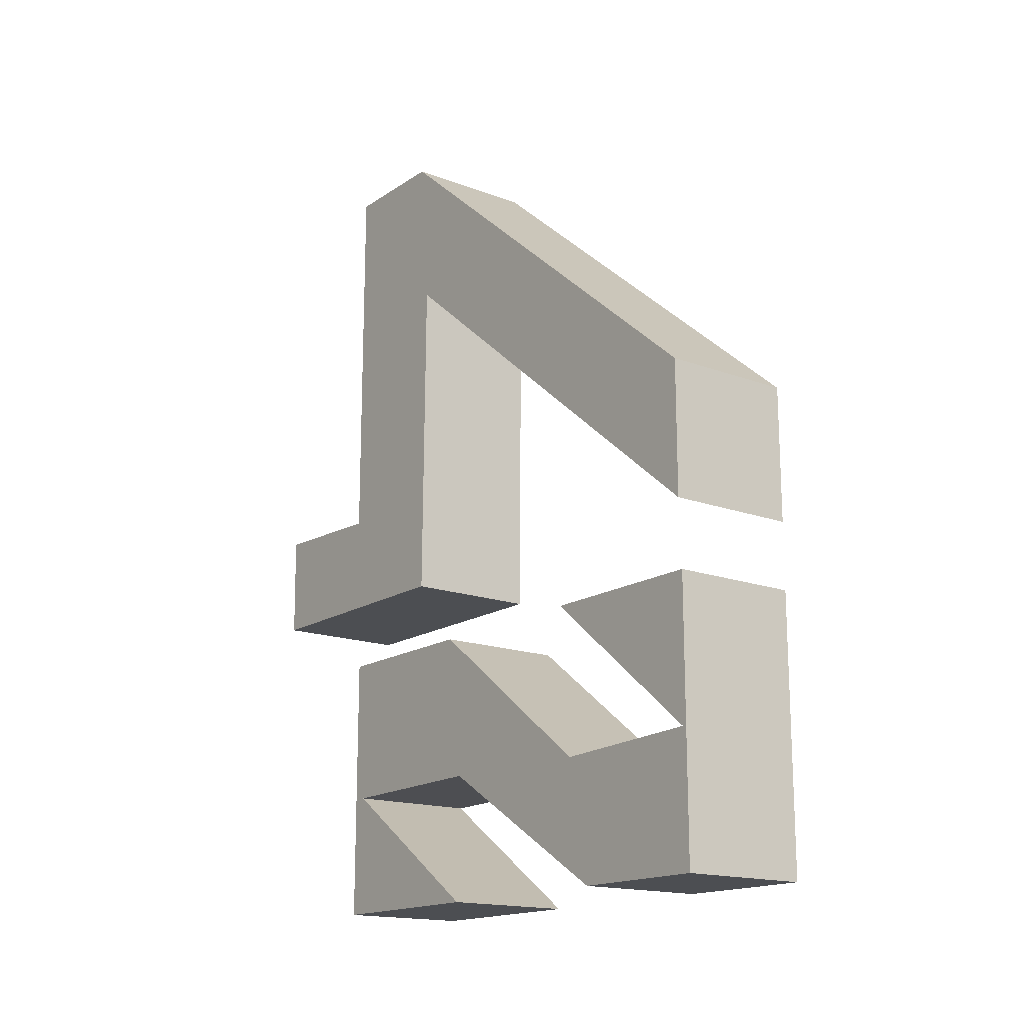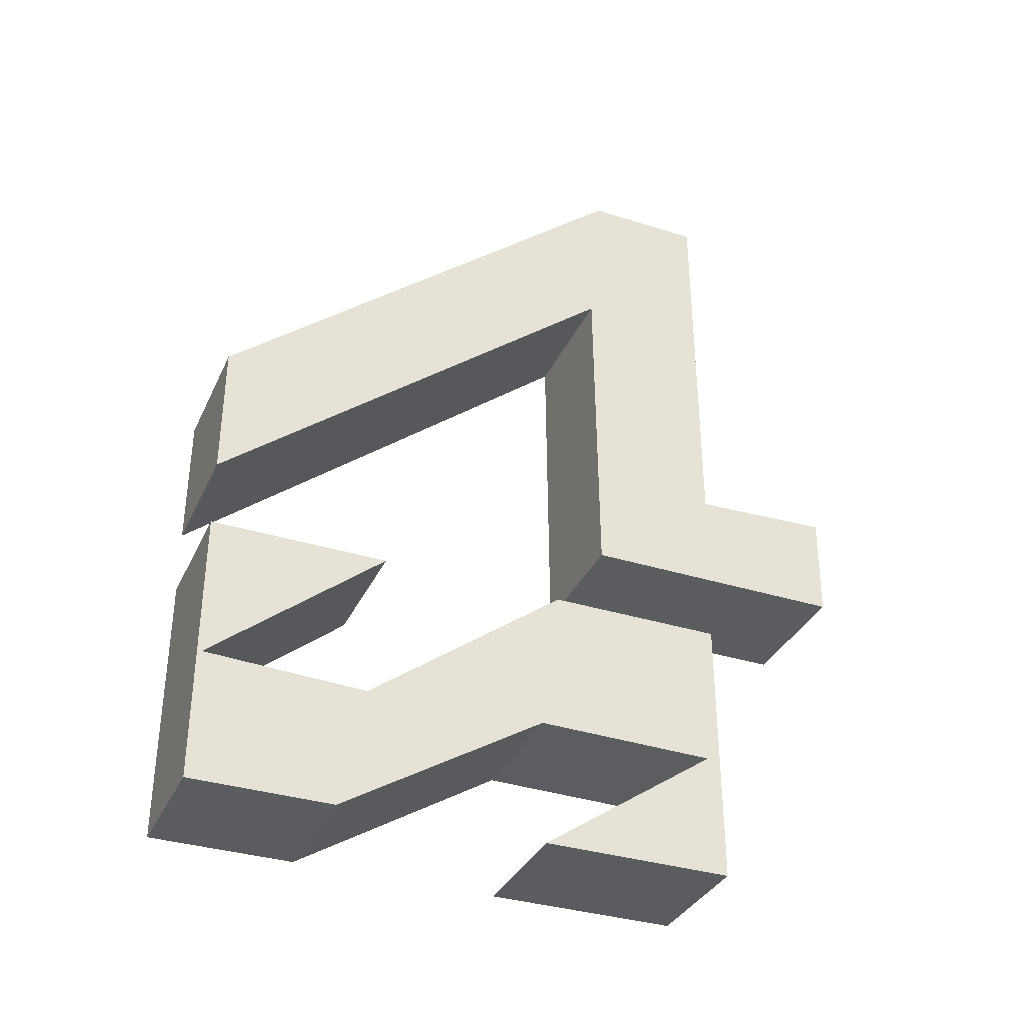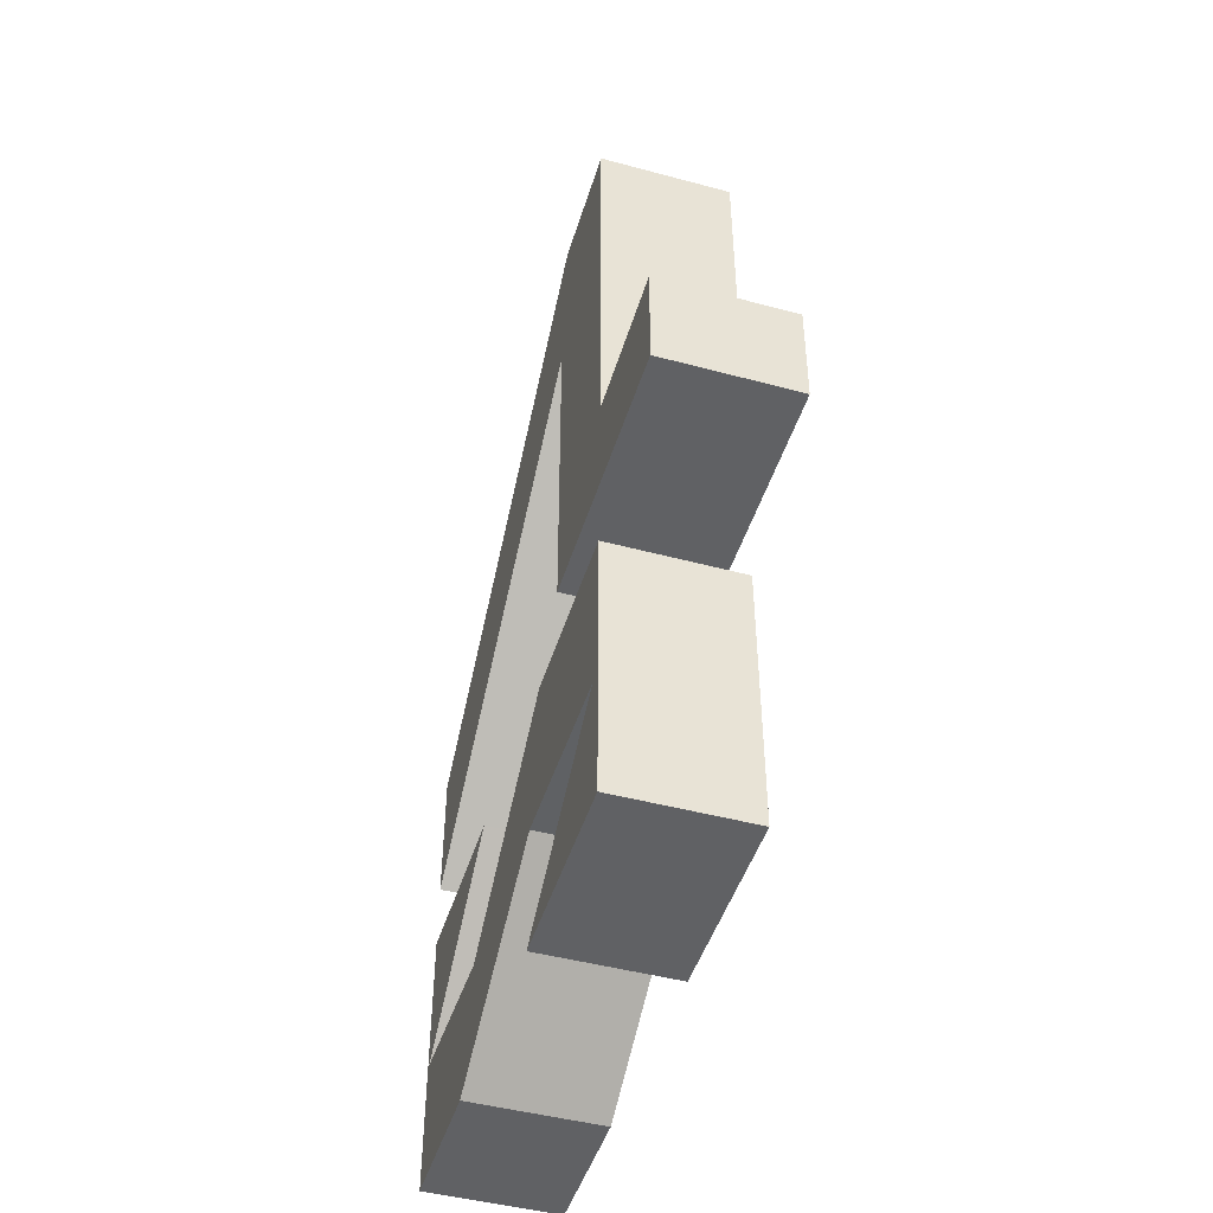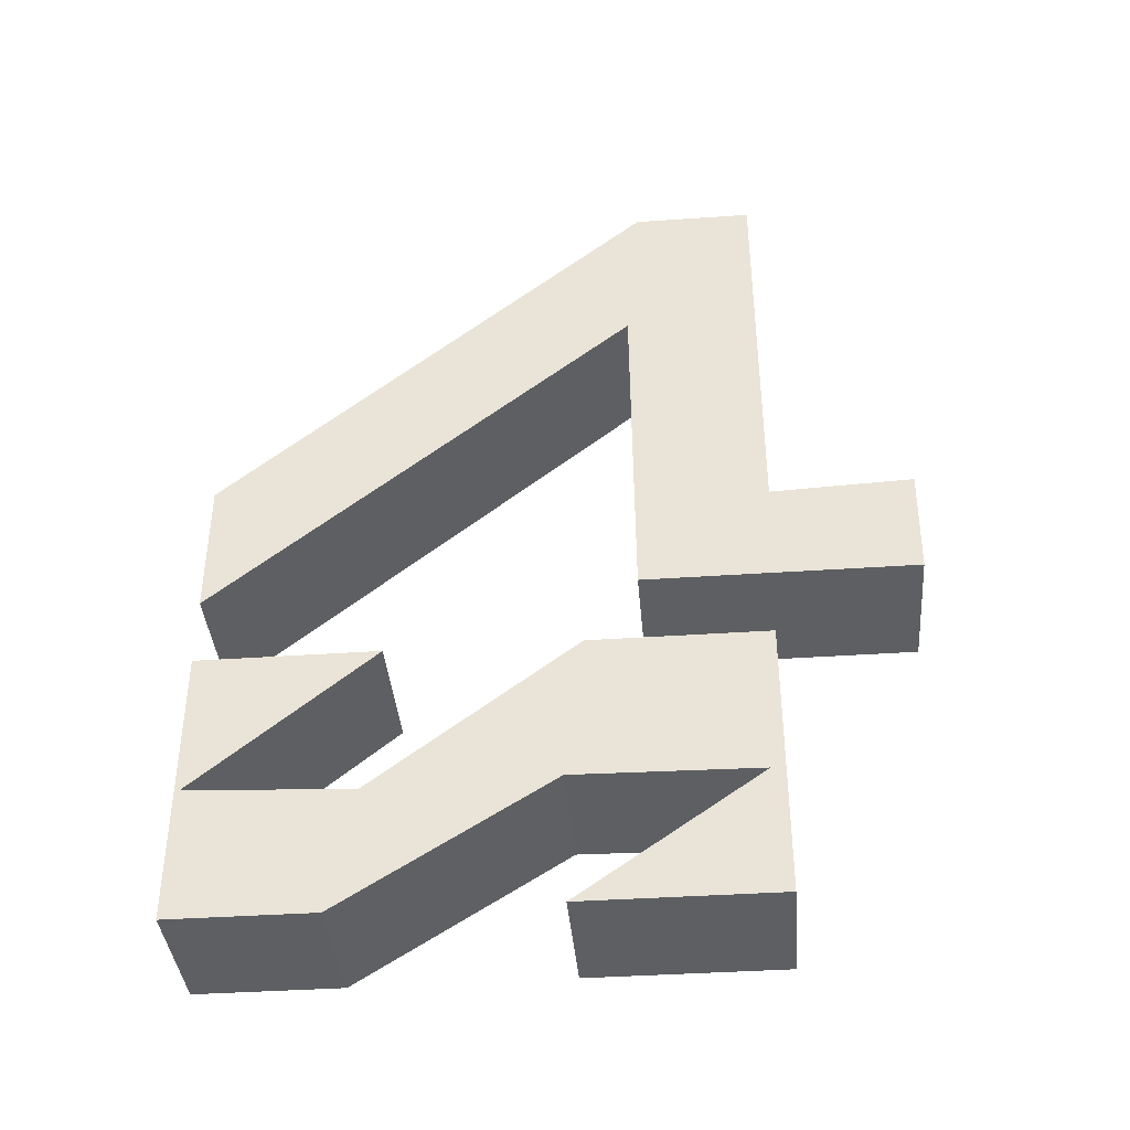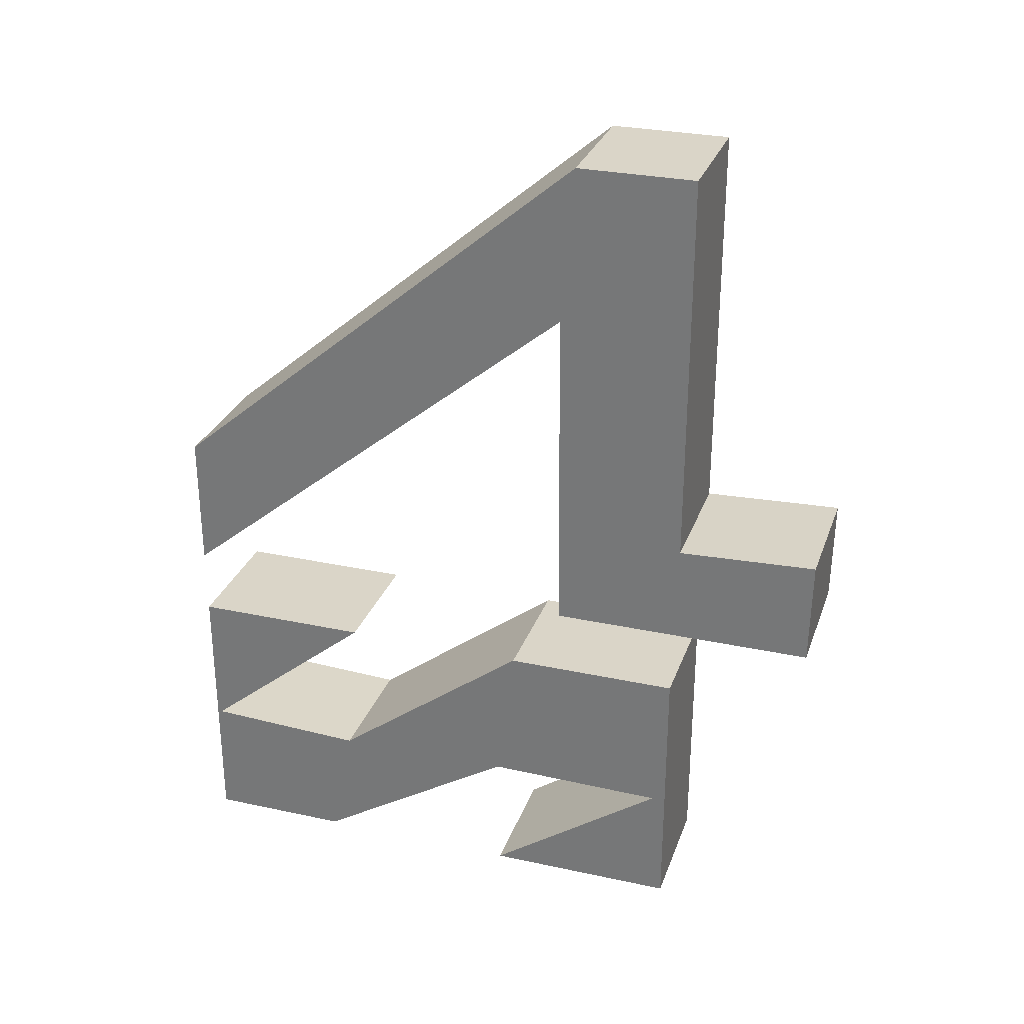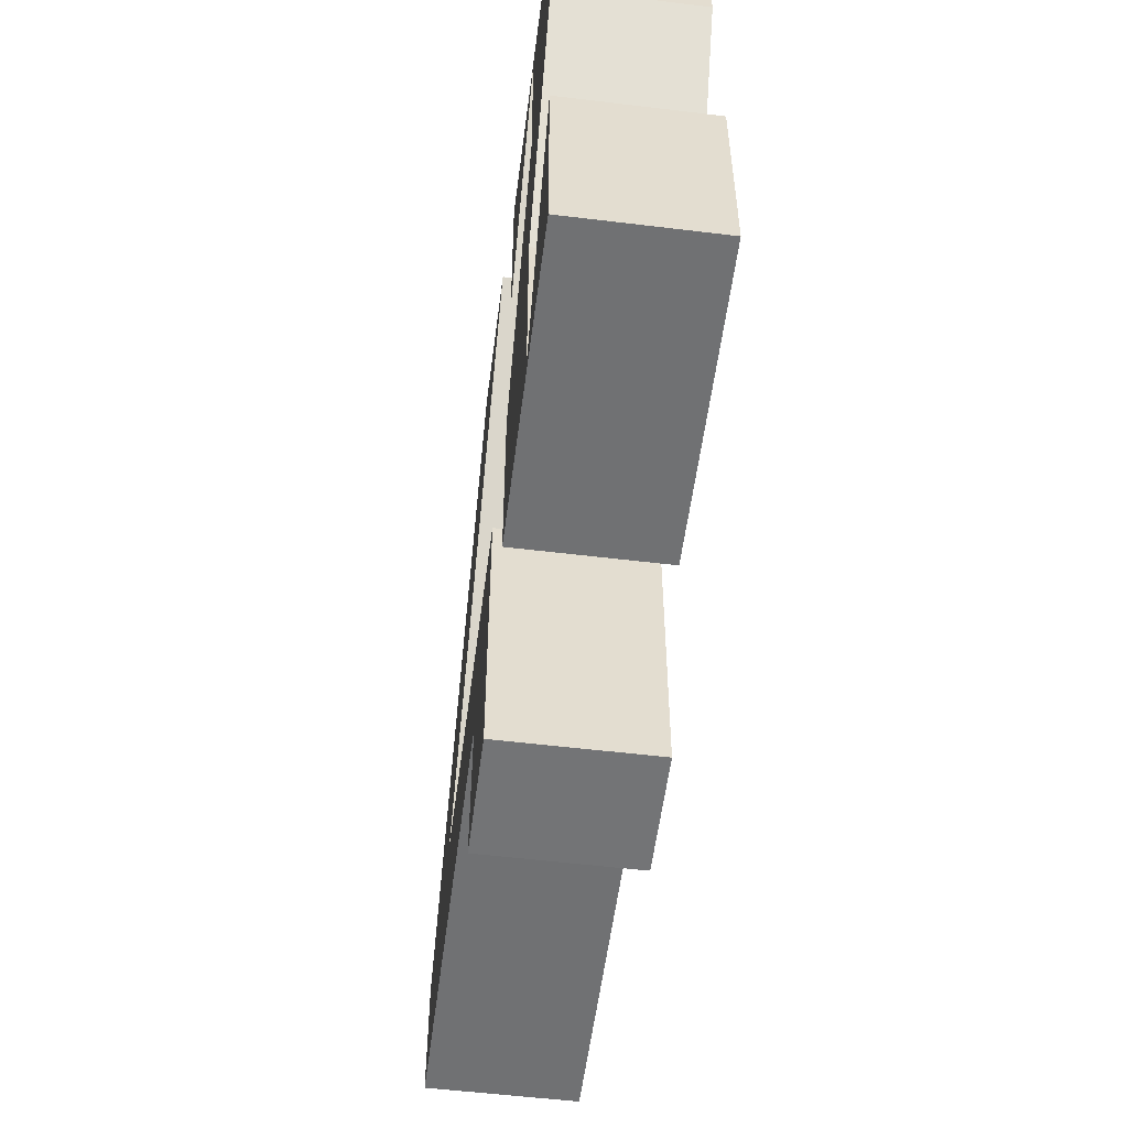
<metadata>
{"format":"obj","ext":"obj","renderer":"f3d","projection":"perspective","resolution":1024,"background":"white","views":[{"elev":-16.5,"azim":142.8,"up":"+Z"},{"elev":-35.0,"azim":-112.6,"up":"+Z"},{"elev":-47.0,"azim":-16.9,"up":"+Z"},{"elev":-39.5,"azim":-85.1,"up":"+Z"},{"elev":29.1,"azim":-72.2,"up":"+Z"},{"elev":-55.2,"azim":172.7,"up":"+Y"}]}
</metadata>
<code>
o Cube.002
v 0.2324 -0.7449 0.4777
v 0.2324 -0.7449 1.843
v -0.2275 -0.7449 1.843
v -0.2275 -0.7449 0.4777
v 0.2324 1.121 0.1338
v -0.2275 1.121 0.1338
v -0.2275 1.121 0.6028
v 0.2324 1.121 0.6028
v -0.2274 1.105 -0.5915
v -0.2274 0.508 -0.09852
v -0.2274 1.12 -0.09852
v 0.2324 -0.3397 1.843
v -0.2275 -0.3397 1.843
v -0.2275 -0.2939 1.298
v -0.2275 -0.3046 0.1338
v 0.2324 -0.3046 0.1338
v 0.2324 -1.216 0.1338
v -0.2275 -1.216 0.1338
v 0.2324 -0.2939 1.298
v 0.2324 -1.222 0.4972
v -0.2275 -1.222 0.4972
v -0.2274 -0.07489 -1.038
v 0.2237 -0.07489 -1.038
v 0.2237 -0.7305 -1.038
v -0.2274 -0.7305 -1.038
v 0.2237 0.5521 -0.6155
v 0.2237 0.6348 -1.038
v 0.2237 1.12 -1.038
v 0.2237 1.105 -0.5915
v 0.2237 -0.1291 -0.09852
v -0.2274 -0.1291 -0.09852
v -0.2274 -0.7305 -0.09852
v 0.2237 -0.7305 -0.09852
v 0.2237 1.12 -0.09852
v -0.2274 1.12 -1.038
v 0.2237 0.508 -0.09852
v -0.2274 0.5521 -0.6155
v -0.2274 0.6348 -1.038
v 0.2237 -0.06613 -0.6014
v -0.2274 -0.06613 -0.6014
v 0.2237 -0.684 -0.6103
v -0.2274 -0.684 -0.6103
f 1 2 3 4
f 5 6 7 8
f 9 10 11
f 12 8 7 13
f 14 15 4
f 16 17 18 15
f 2 12 13 3
f 5 19 14 6
f 19 16 15 14
f 17 20 21 18
f 20 1 4 21
f 22 23 24 25
f 26 27 28 29
f 30 31 32 33
f 32 25 24 33
f 34 28 35 11
f 34 11 10 36
f 36 10 9 29
f 29 9 37 26
f 26 37 31 30
f 35 28 27 38
f 38 27 39 40
f 40 39 41 42
f 42 41 23 22
f 34 36 29
f 42 22 25
f 24 23 41
f 19 5 8
f 28 34 29
f 33 24 41
f 6 14 7
f 37 40 31
f 13 14 4 3
f 26 39 27
f 39 26 30
f 16 1 20 17
f 14 13 7
f 2 1 19 12
f 16 19 1
f 39 30 33 41
f 19 8 12
f 21 4 15 18
f 40 37 38
f 42 25 32
f 9 11 35
f 32 31 40 42
f 35 38 37 9

</code>
